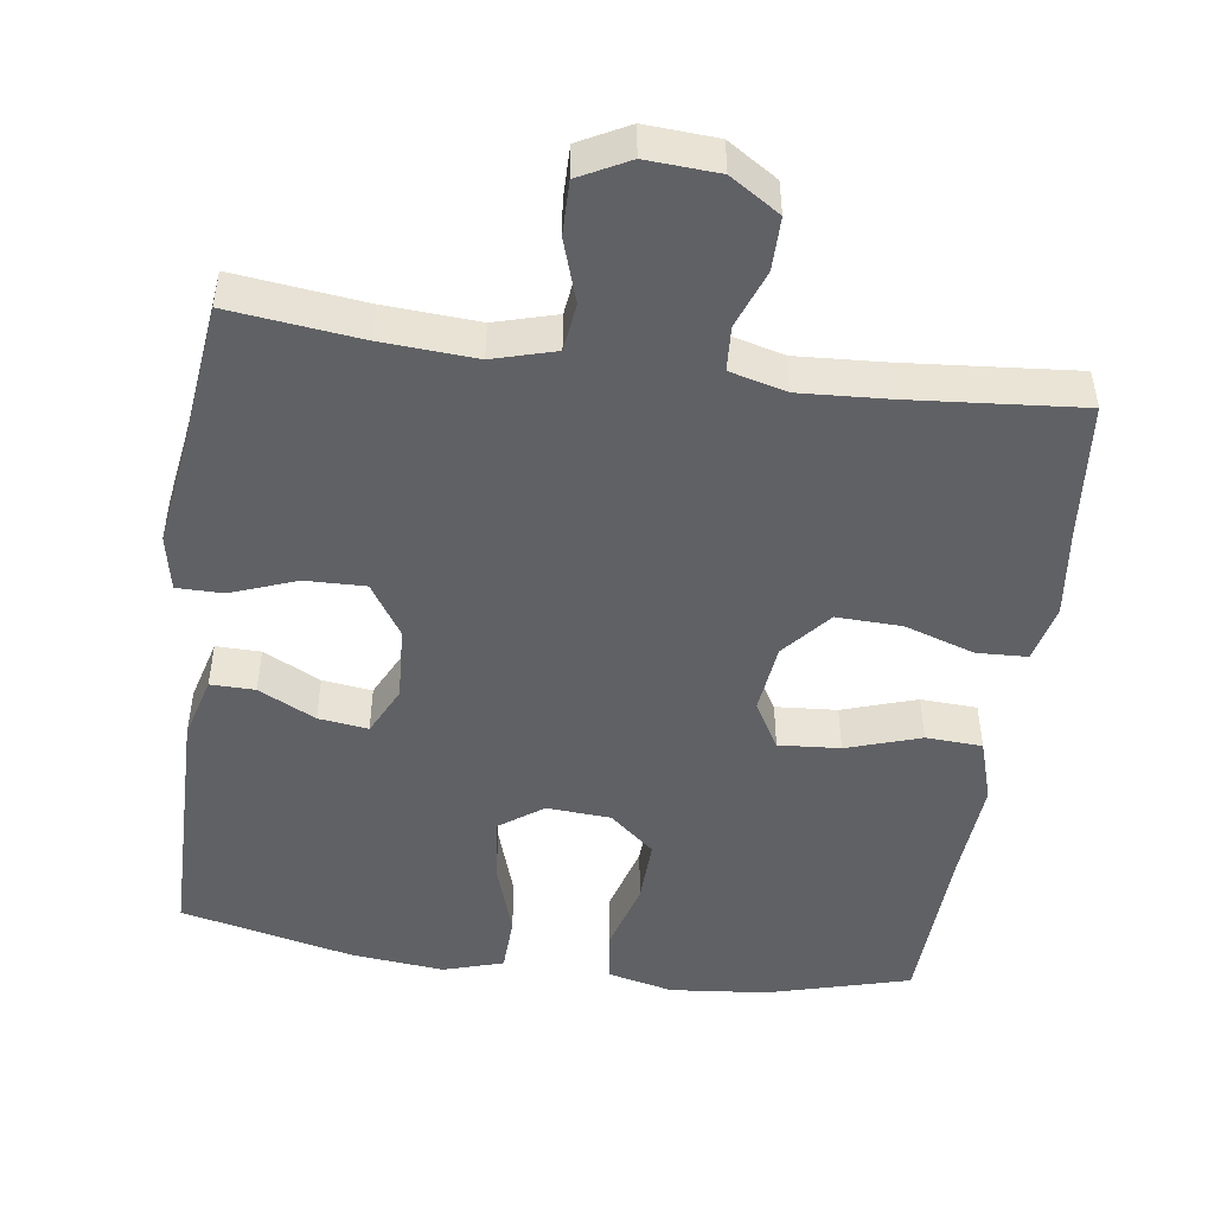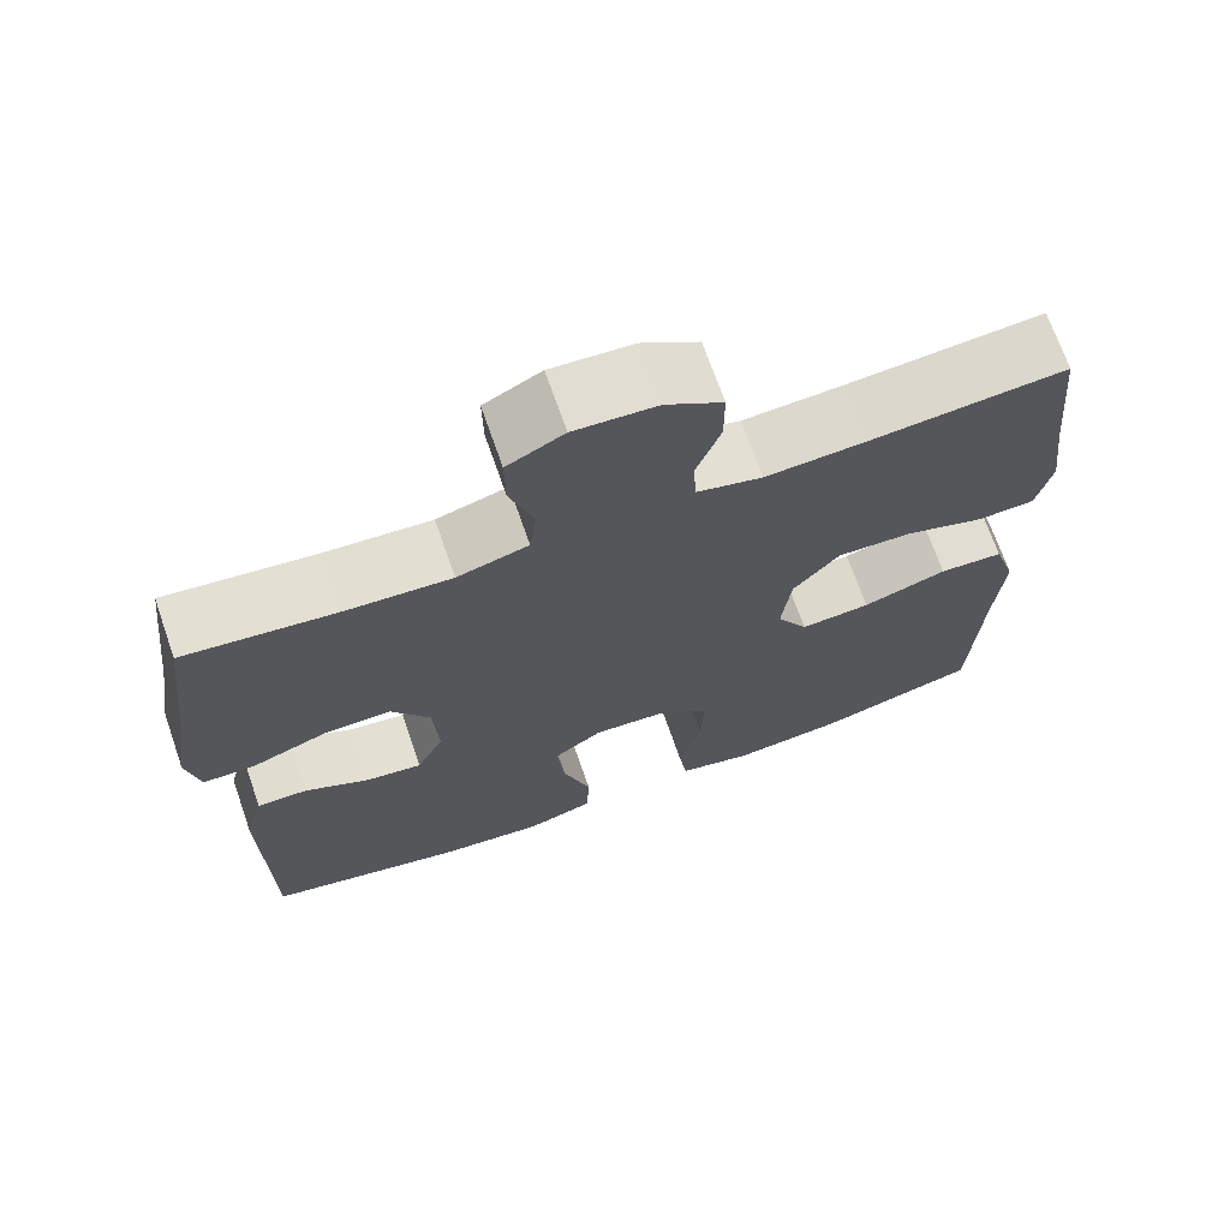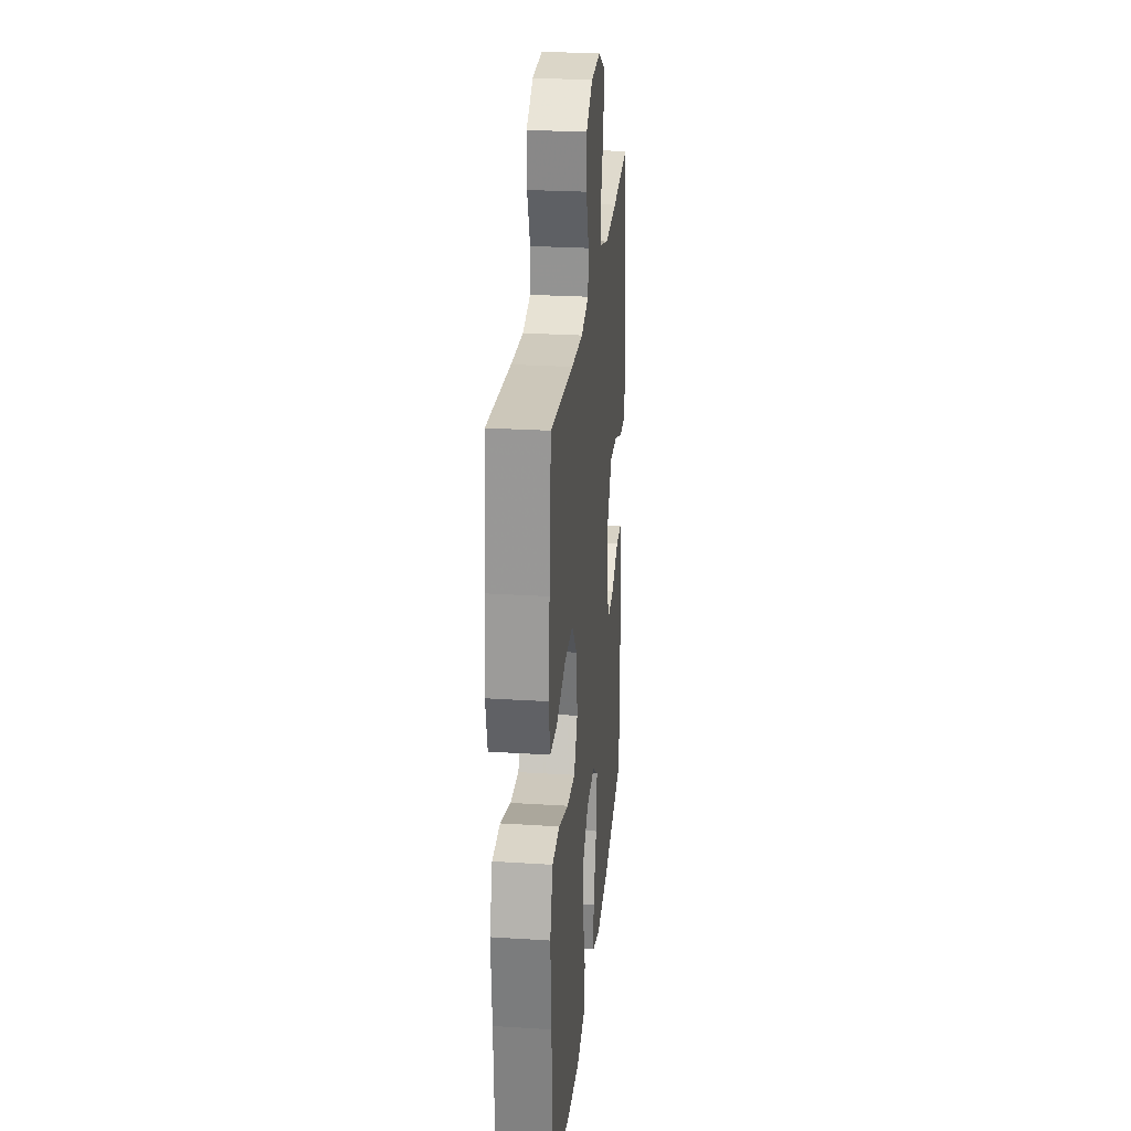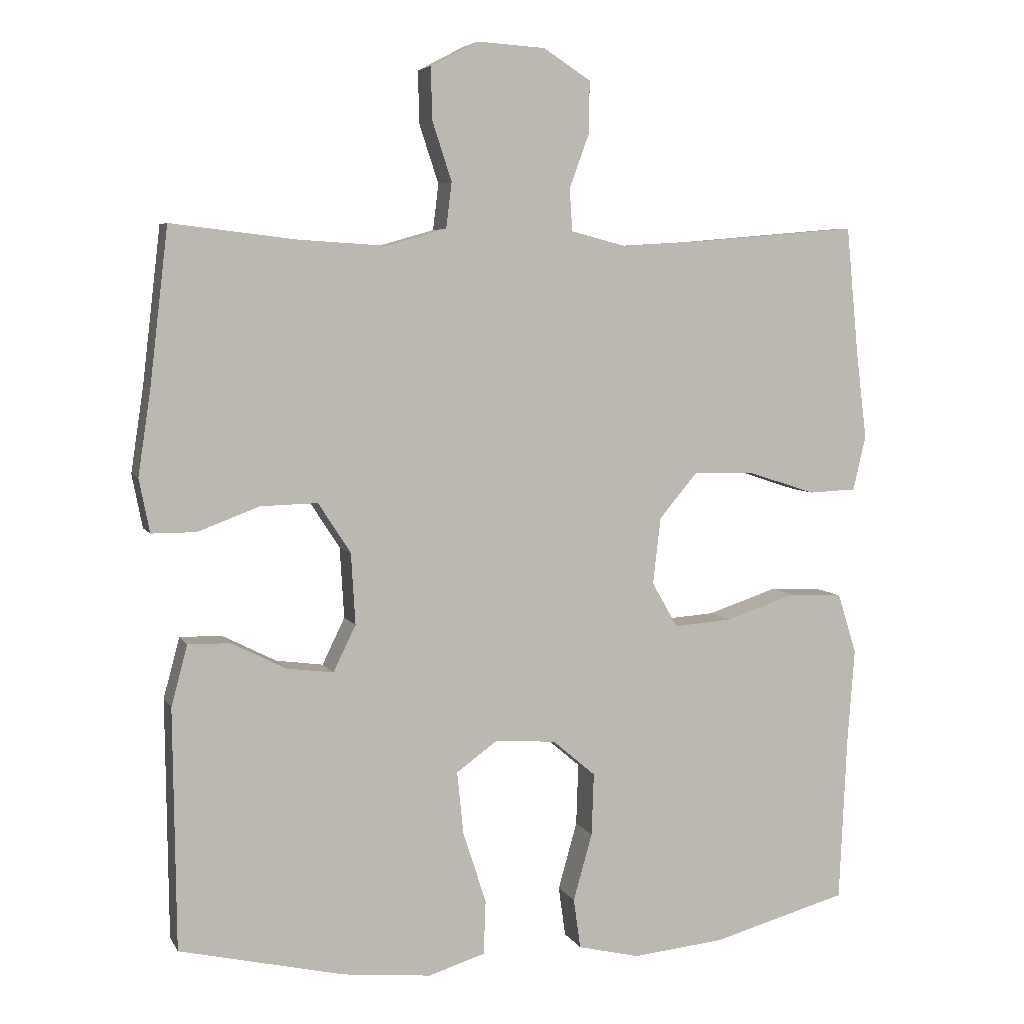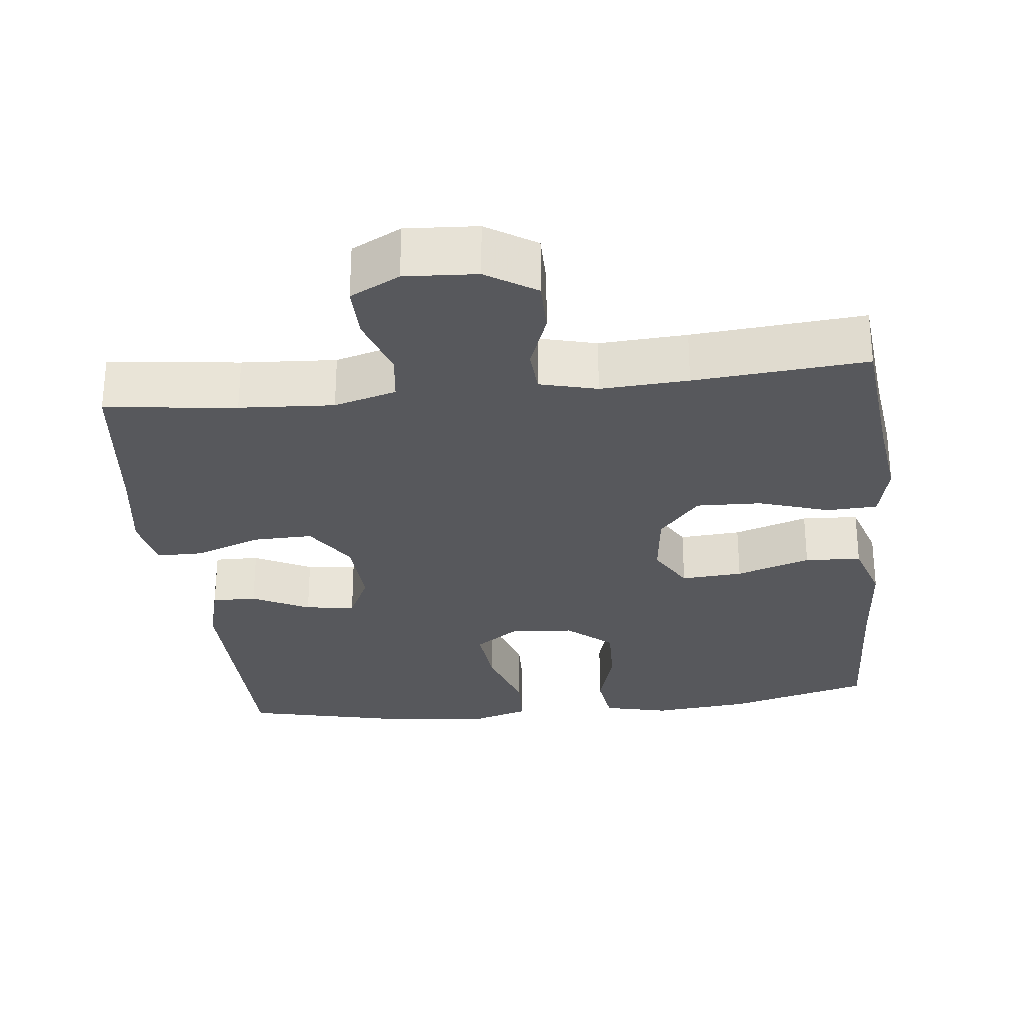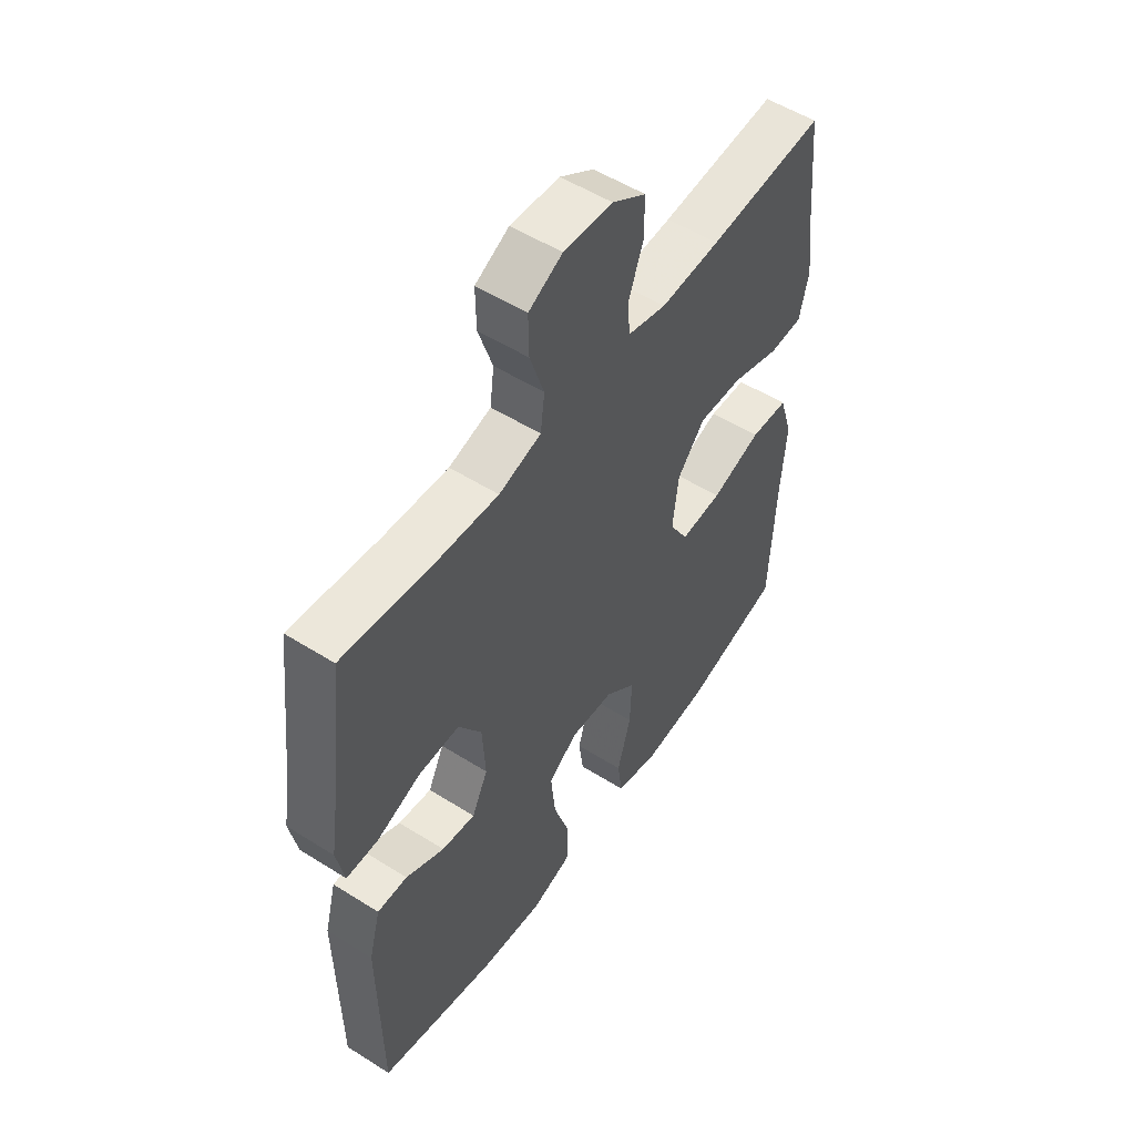
<metadata>
{"format":"obj","ext":"obj","renderer":"f3d","projection":"perspective","resolution":1024,"background":"white","views":[{"elev":-48.3,"azim":-8.0,"up":"+Y"},{"elev":70.0,"azim":-19.2,"up":"+Z"},{"elev":26.2,"azim":95.7,"up":"+Z"},{"elev":5.6,"azim":-17.1,"up":"+Z"},{"elev":-28.7,"azim":6.4,"up":"+Y"},{"elev":53.4,"azim":-56.0,"up":"+Z"}]}
</metadata>
<code>
v 0.5 0.07 -0.5
v 0.307 0.07 -0.553
v 0.176 0.07 -0.566
v 0.088 0.07 -0.545
v 0.078 0.07 -0.474
v 0.105 0.07 -0.378
v 0.108 0.07 -0.29
v 0.047 0.07 -0.238
v -0.04 0.07 -0.232
v -0.098 0.07 -0.274
v -0.089 0.07 -0.363
v -0.056 0.07 -0.465
v -0.059 0.07 -0.542
v -0.14 0.07 -0.567
v -0.266 0.07 -0.554
v -0.5 0.07 -0.5
v -0.504 0.07 -0.158
v -0.481 0.07 -0.072
v -0.421 0.07 -0.073
v -0.344 0.07 -0.112
v -0.277 0.07 -0.121
v -0.245 0.07 -0.055
v -0.251 0.07 0.046
v -0.297 0.07 0.117
v -0.378 0.07 0.115
v -0.466 0.07 0.082
v -0.529 0.07 0.082
v -0.544 0.07 0.158
v -0.526 0.07 0.278
v -0.5 0.07 0.5
v -0.323 0.07 0.479
v -0.196 0.07 0.471
v -0.112 0.07 0.495
v -0.104 0.07 0.56
v -0.132 0.07 0.645
v -0.133 0.07 0.718
v -0.066 0.07 0.753
v 0.031 0.07 0.747
v 0.098 0.07 0.704
v 0.098 0.07 0.632
v 0.069 0.07 0.553
v 0.073 0.07 0.493
v 0.15 0.07 0.473
v 0.268 0.07 0.48
v 0.5 0.07 0.5
v 0.518 0.07 0.314
v 0.533 0.07 0.193
v 0.515 0.07 0.115
v 0.447 0.07 0.112
v 0.352 0.07 0.143
v 0.264 0.07 0.146
v 0.209 0.07 0.081
v 0.198 0.07 -0.014
v 0.235 0.07 -0.078
v 0.318 0.07 -0.072
v 0.418 0.07 -0.039
v 0.494 0.07 -0.043
v 0.521 0.07 -0.129
v 0.511 0.07 -0.262
v 0.5 0 -0.5
v 0.307 0 -0.553
v 0.176 0 -0.566
v 0.088 0 -0.545
v 0.078 0 -0.474
v 0.105 0 -0.378
v 0.108 0 -0.29
v 0.047 0 -0.238
v -0.04 0 -0.232
v -0.098 0 -0.274
v -0.089 0 -0.363
v -0.056 0 -0.465
v -0.059 0 -0.542
v -0.14 0 -0.567
v -0.266 0 -0.554
v -0.5 0 -0.5
v -0.504 0 -0.158
v -0.481 0 -0.072
v -0.421 0 -0.073
v -0.344 0 -0.112
v -0.277 0 -0.121
v -0.245 0 -0.055
v -0.251 0 0.046
v -0.297 0 0.117
v -0.378 0 0.115
v -0.466 0 0.082
v -0.529 0 0.082
v -0.544 0 0.158
v -0.526 0 0.278
v -0.5 0 0.5
v -0.323 0 0.479
v -0.196 0 0.471
v -0.112 0 0.495
v -0.104 0 0.56
v -0.132 0 0.645
v -0.133 0 0.718
v -0.066 0 0.753
v 0.031 0 0.747
v 0.098 0 0.704
v 0.098 0 0.632
v 0.069 0 0.553
v 0.073 0 0.493
v 0.15 0 0.473
v 0.268 0 0.48
v 0.5 0 0.5
v 0.518 0 0.314
v 0.533 0 0.193
v 0.515 0 0.115
v 0.447 0 0.112
v 0.352 0 0.143
v 0.264 0 0.146
v 0.209 0 0.081
v 0.198 0 -0.014
v 0.235 0 -0.078
v 0.318 0 -0.072
v 0.418 0 -0.039
v 0.494 0 -0.043
v 0.521 0 -0.129
v 0.511 0 -0.262
f 57 58 59
f 56 57 59
f 55 56 59
f 4 5 6
f 3 4 6
f 2 3 6
f 1 2 6
f 59 1 6
f 55 59 6
f 54 55 6
f 53 54 6 7
f 52 53 7 8
f 48 49 50
f 47 48 50
f 46 47 50
f 46 50 51
f 45 46 51
f 44 45 51
f 43 44 51 52
f 39 40 41
f 38 39 41
f 37 38 41
f 36 37 41
f 35 36 41
f 34 35 41
f 33 34 41 42
f 52 8 9
f 43 52 9
f 42 43 9
f 33 42 9
f 32 33 9
f 27 28 29
f 26 27 29
f 25 26 29
f 29 30 31
f 25 29 31
f 24 25 31
f 18 19 20
f 17 18 20
f 16 17 20
f 15 16 20
f 14 15 20
f 13 14 20
f 12 13 20
f 11 12 20
f 10 11 20 21
f 9 10 21 22
f 31 32 9
f 24 31 9
f 23 24 9
f 9 22 23
f 118 117 116
f 118 116 115
f 118 115 114
f 65 64 63
f 65 63 62
f 65 62 61
f 65 61 60
f 65 60 118
f 65 118 114
f 65 114 113
f 66 65 113 112
f 67 66 112 111
f 109 108 107
f 109 107 106
f 109 106 105
f 110 109 105
f 110 105 104
f 110 104 103
f 111 110 103 102
f 100 99 98
f 100 98 97
f 100 97 96
f 100 96 95
f 100 95 94
f 100 94 93
f 101 100 93 92
f 68 67 111
f 68 111 102
f 68 102 101
f 68 101 92
f 68 92 91
f 88 87 86
f 88 86 85
f 88 85 84
f 90 89 88
f 90 88 84
f 90 84 83
f 79 78 77
f 79 77 76
f 79 76 75
f 79 75 74
f 79 74 73
f 79 73 72
f 79 72 71
f 79 71 70
f 80 79 70 69
f 81 80 69 68
f 68 91 90
f 68 90 83
f 68 83 82
f 82 81 68
f 1 60 61 2
f 2 61 62 3
f 3 62 63 4
f 4 63 64 5
f 5 64 65 6
f 6 65 66 7
f 7 66 67 8
f 8 67 68 9
f 9 68 69 10
f 10 69 70 11
f 11 70 71 12
f 12 71 72 13
f 13 72 73 14
f 14 73 74 15
f 15 74 75 16
f 16 75 76 17
f 17 76 77 18
f 18 77 78 19
f 19 78 79 20
f 20 79 80 21
f 21 80 81 22
f 22 81 82 23
f 23 82 83 24
f 24 83 84 25
f 25 84 85 26
f 26 85 86 27
f 27 86 87 28
f 28 87 88 29
f 29 88 89 30
f 30 89 90 31
f 31 90 91 32
f 32 91 92 33
f 33 92 93 34
f 34 93 94 35
f 35 94 95 36
f 36 95 96 37
f 37 96 97 38
f 38 97 98 39
f 39 98 99 40
f 40 99 100 41
f 41 100 101 42
f 42 101 102 43
f 43 102 103 44
f 44 103 104 45
f 45 104 105 46
f 46 105 106 47
f 47 106 107 48
f 48 107 108 49
f 49 108 109 50
f 50 109 110 51
f 51 110 111 52
f 52 111 112 53
f 53 112 113 54
f 54 113 114 55
f 55 114 115 56
f 56 115 116 57
f 57 116 117 58
f 58 117 118 59
f 59 118 60 1

</code>
